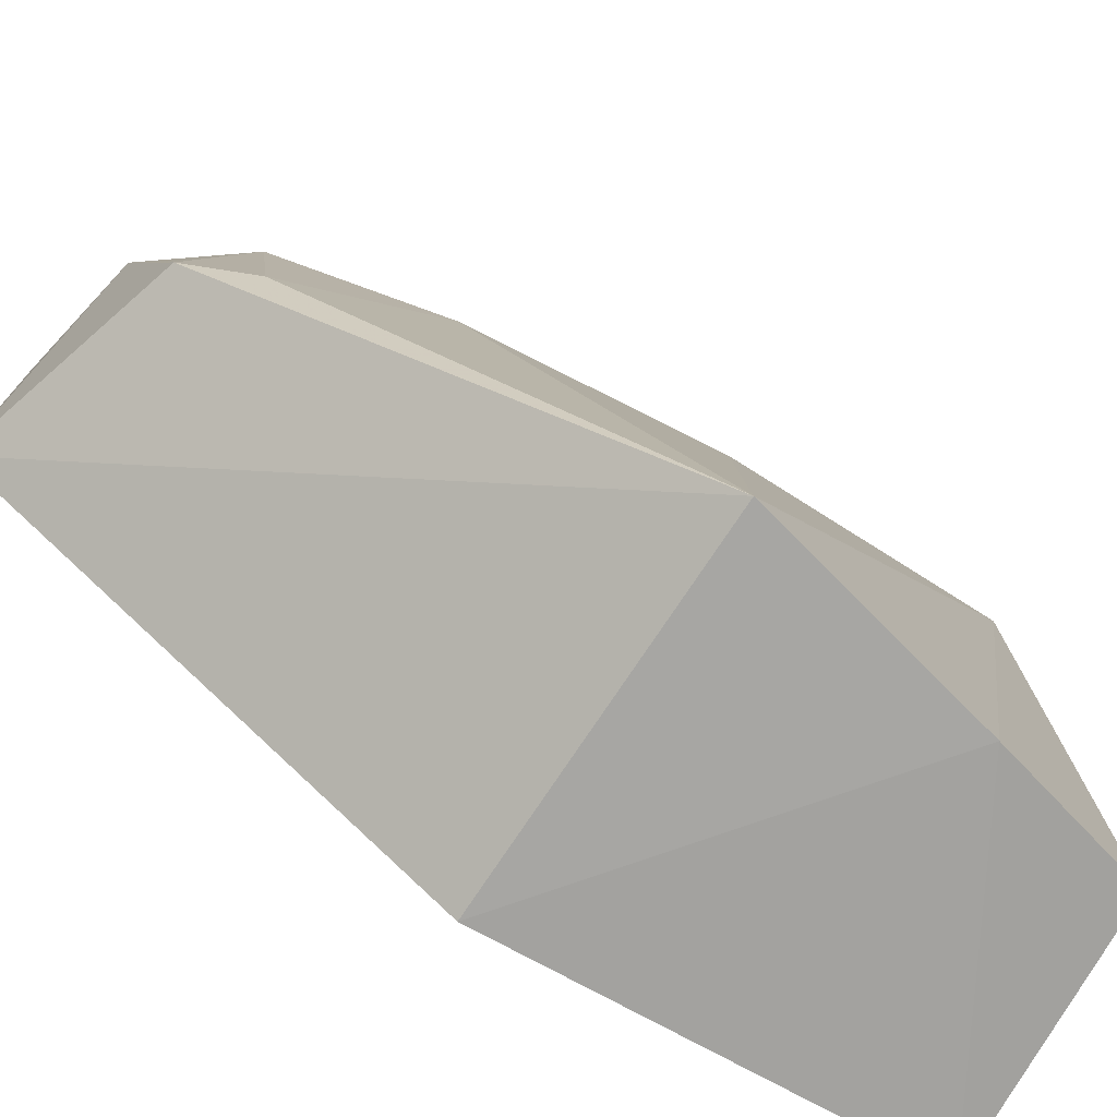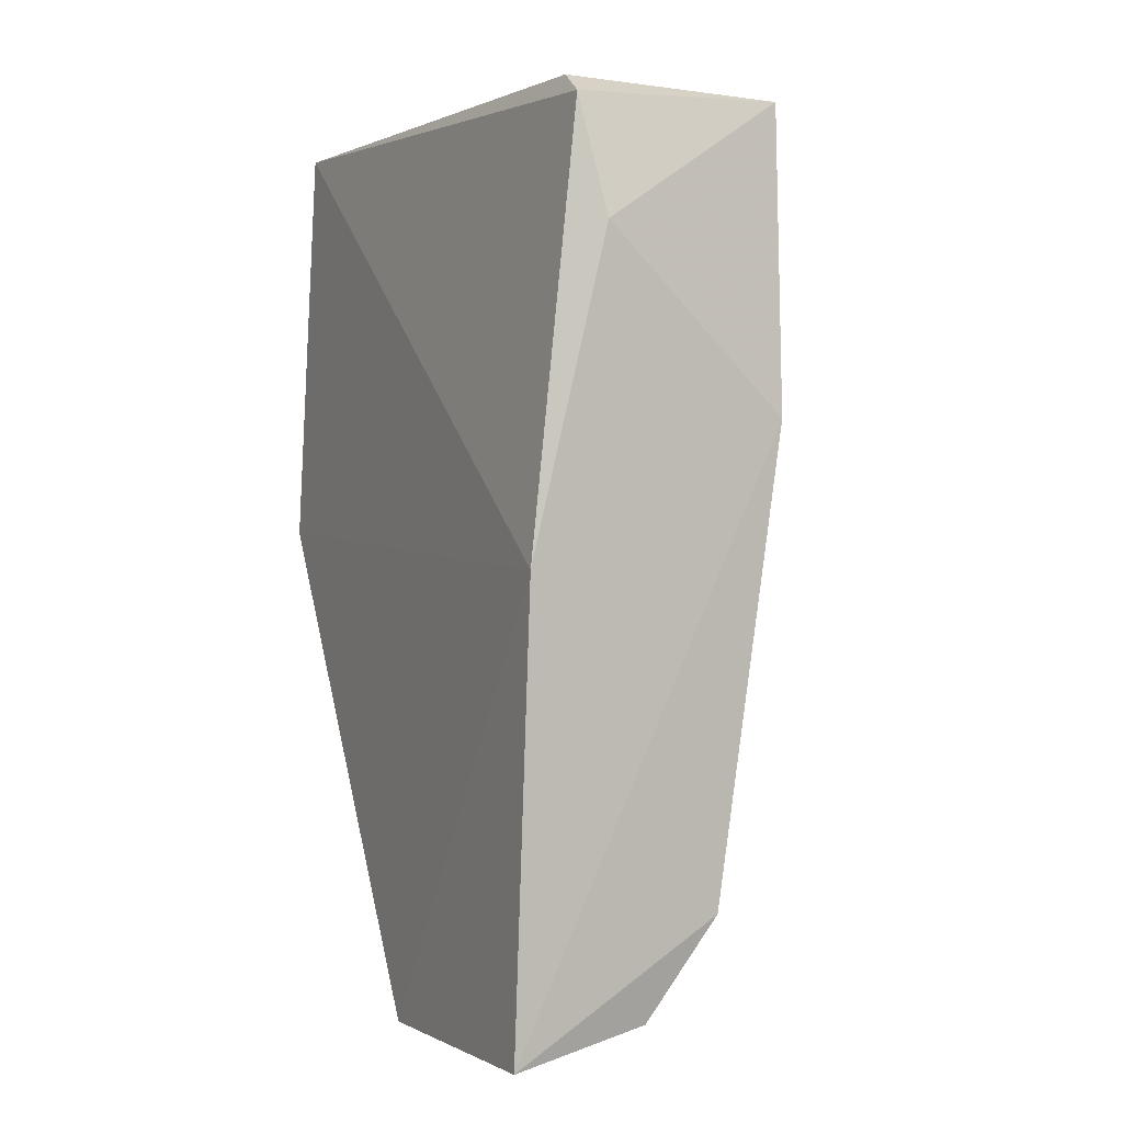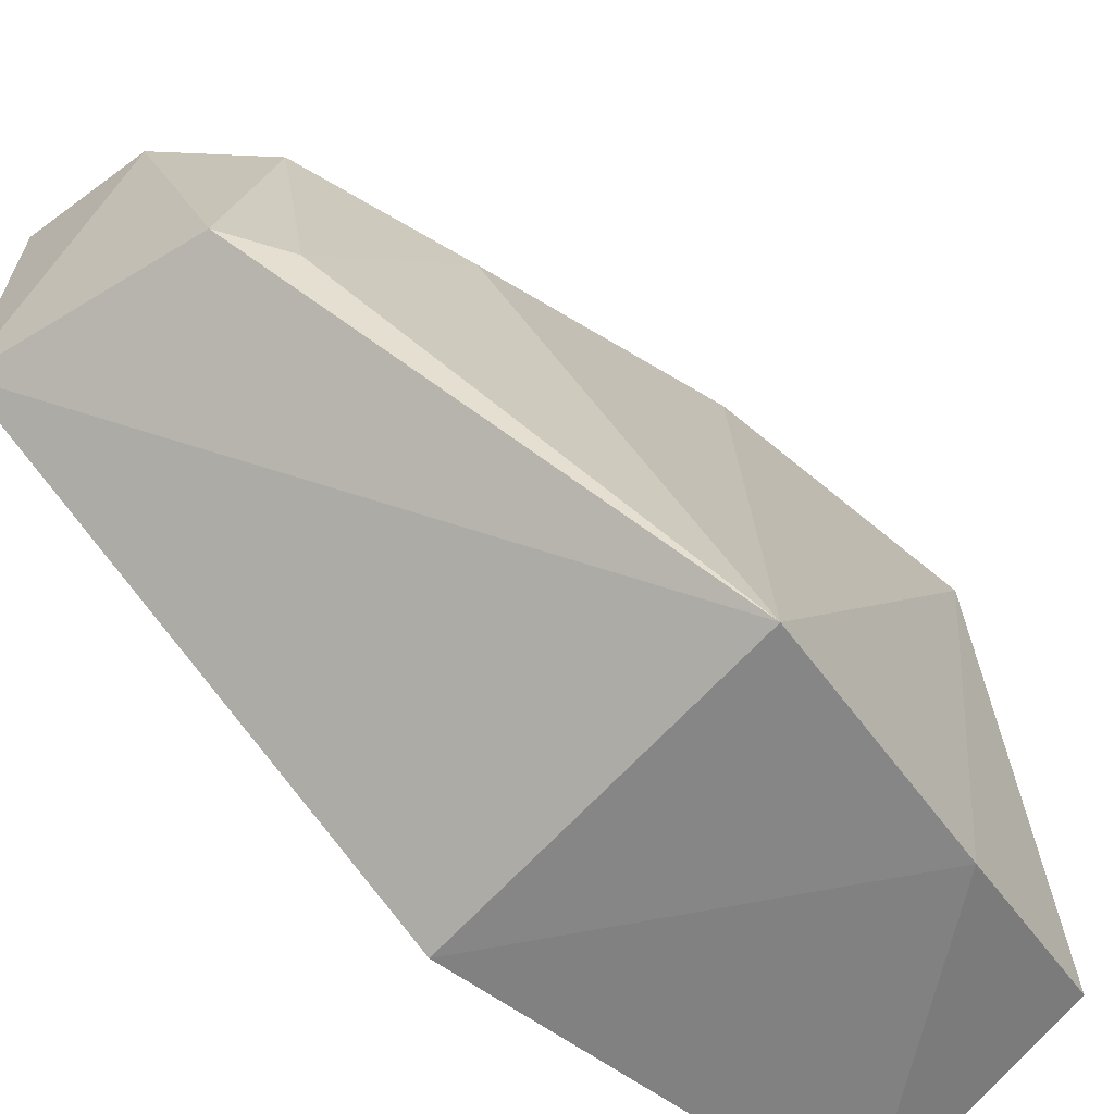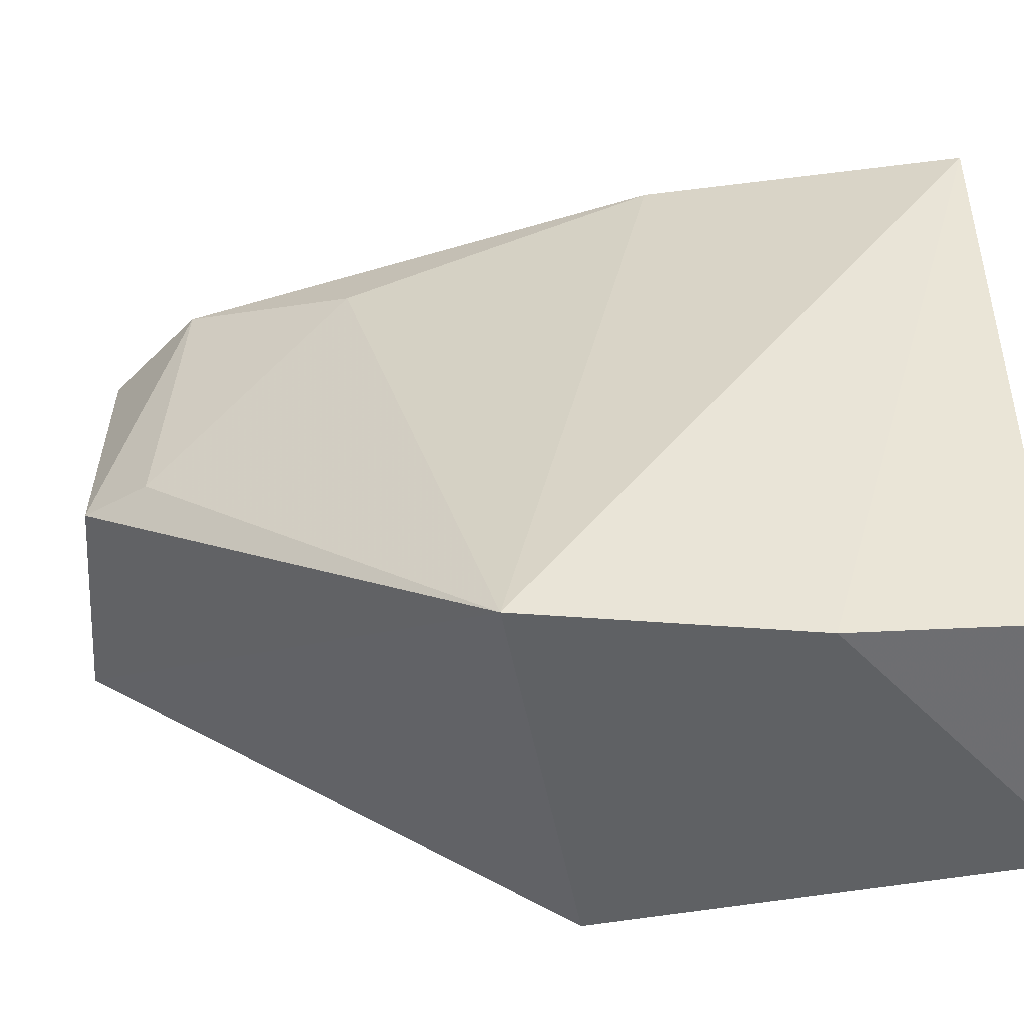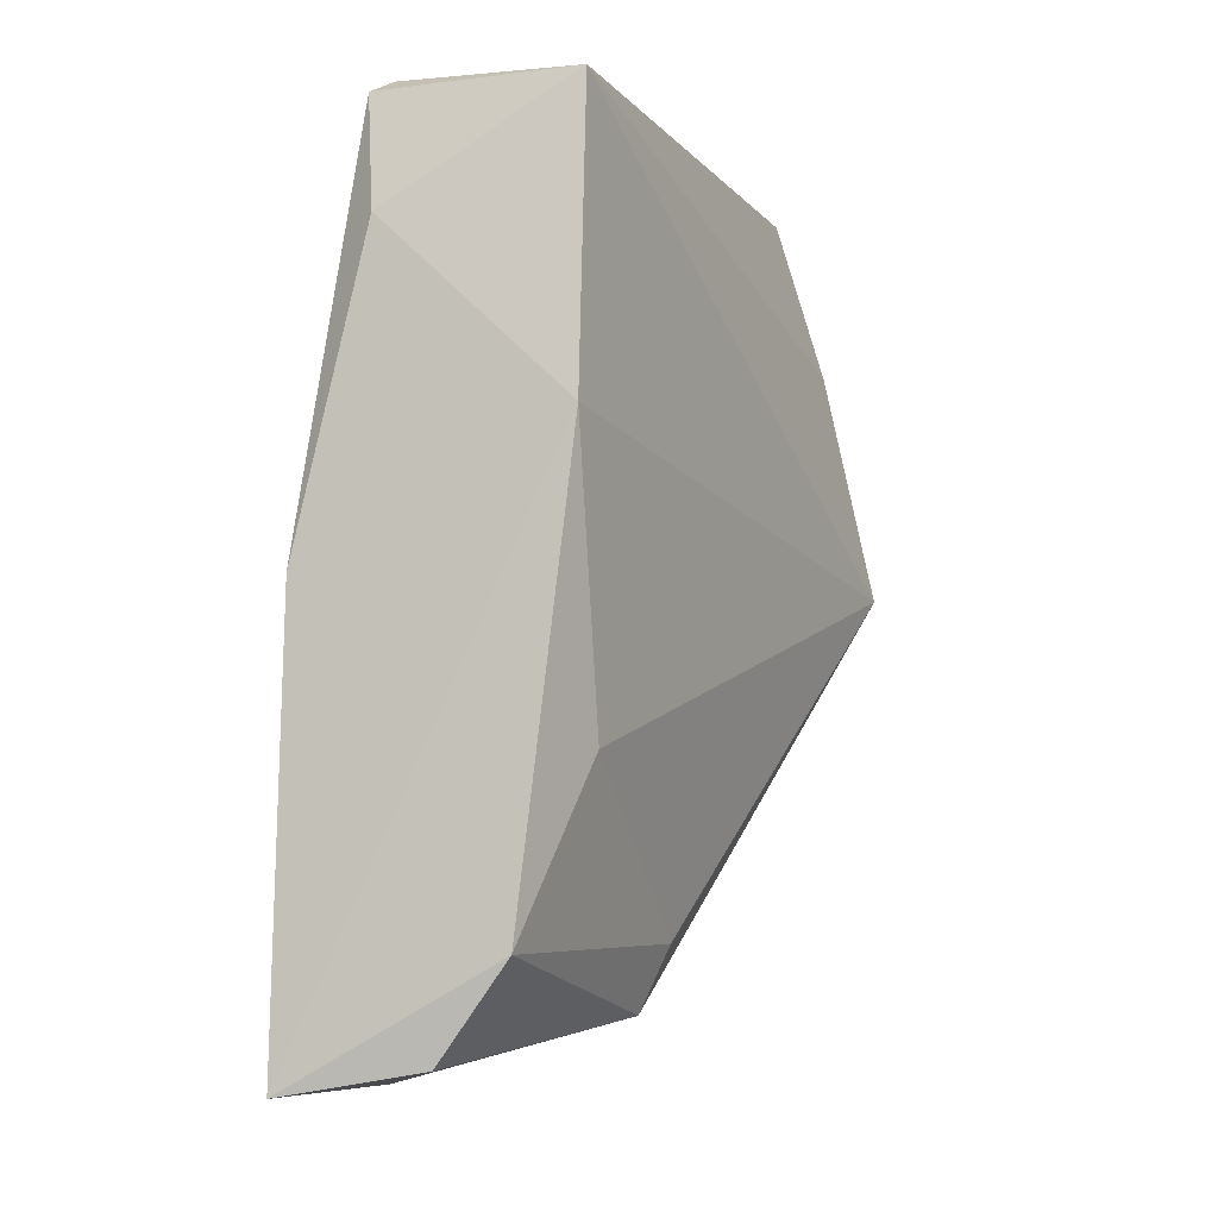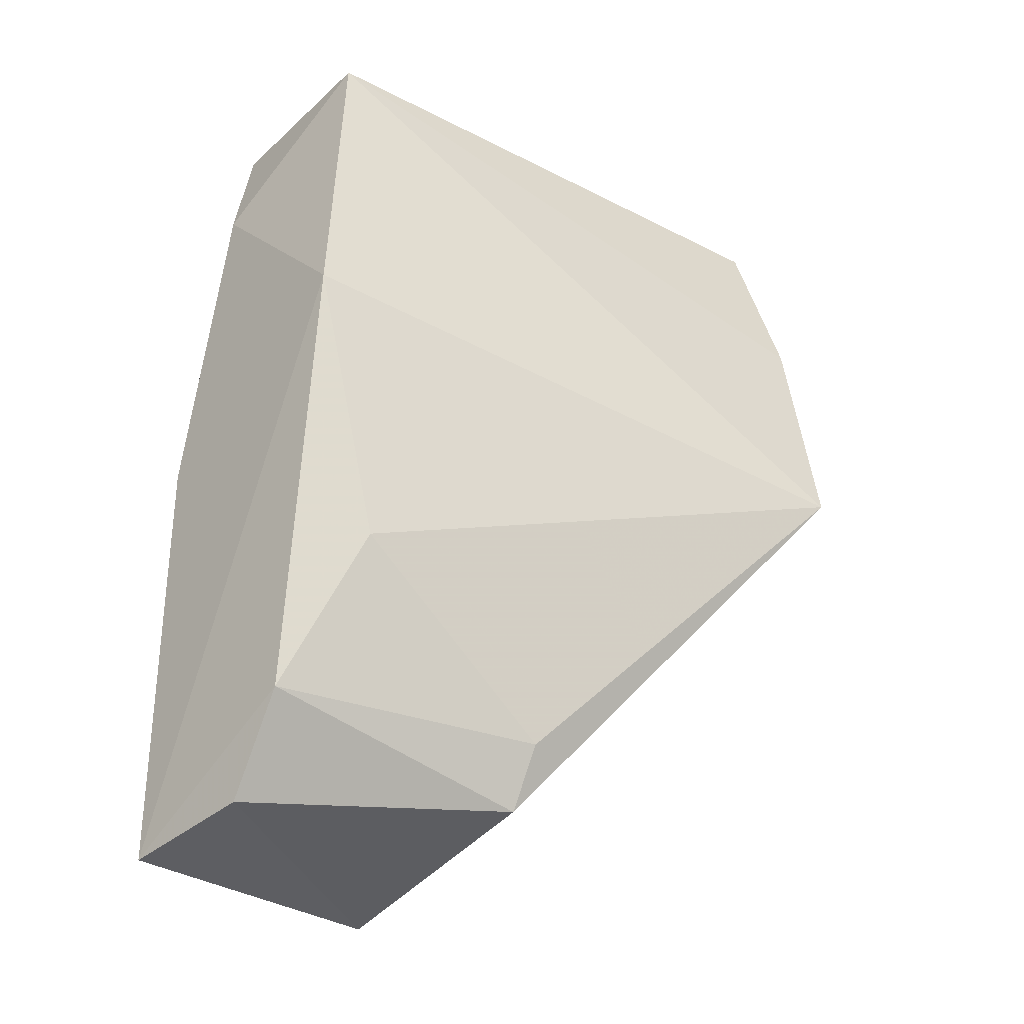
<metadata>
{"format":"obj","ext":"obj","renderer":"f3d","projection":"perspective","resolution":1024,"background":"white","views":[{"elev":-70.1,"azim":-122.5,"up":"+Y"},{"elev":1.9,"azim":154.1,"up":"+Z"},{"elev":-58.1,"azim":-130.6,"up":"+Y"},{"elev":-44.0,"azim":-79.1,"up":"+Y"},{"elev":-5.7,"azim":-163.4,"up":"+Z"},{"elev":-30.0,"azim":-130.4,"up":"+Z"}]}
</metadata>
<code>
v -0.01957 0.03399 0.05779
v -0.01783 0.0002029 0.05755
v -0.01567 0.03801 0.03215
v -0.01488 0.03772 0.006705
v -0.03821 0.001816 0.0336
v -0.01648 0.000627 0.03332
v -0.03054 0.0377 0.03994
v -0.01908 0.03637 0.05657
v -0.0324 0.002258 0.05718
v -0.01493 0.02184 0.005941
v -0.03505 0.001018 0.04764
v -0.02707 0.03702 0.0137
v -0.03065 0.03674 0.05677
v -0.01947 0.00293 0.05757
v -0.03022 0.03316 0.02355
v -0.02869 0.02088 0.00983
v -0.02001 0.03811 0.0499
v -0.03042 0.02061 0.01365
v -0.02295 0.03661 0.008137
f 6 3 2
f 7 3 4
f 8 1 2
f 8 2 3
f 10 4 3
f 10 3 6
f 10 6 5
f 11 6 2
f 11 5 6
f 11 2 9
f 12 7 4
f 13 1 8
f 13 9 1
f 13 11 9
f 13 7 5
f 13 5 11
f 14 9 2
f 14 2 1
f 14 1 9
f 15 5 7
f 15 7 12
f 16 10 5
f 17 13 8
f 17 8 3
f 17 3 7
f 17 7 13
f 18 15 12
f 18 5 15
f 18 16 5
f 18 12 16
f 19 16 12
f 19 12 4
f 19 4 10
f 19 10 16

</code>
